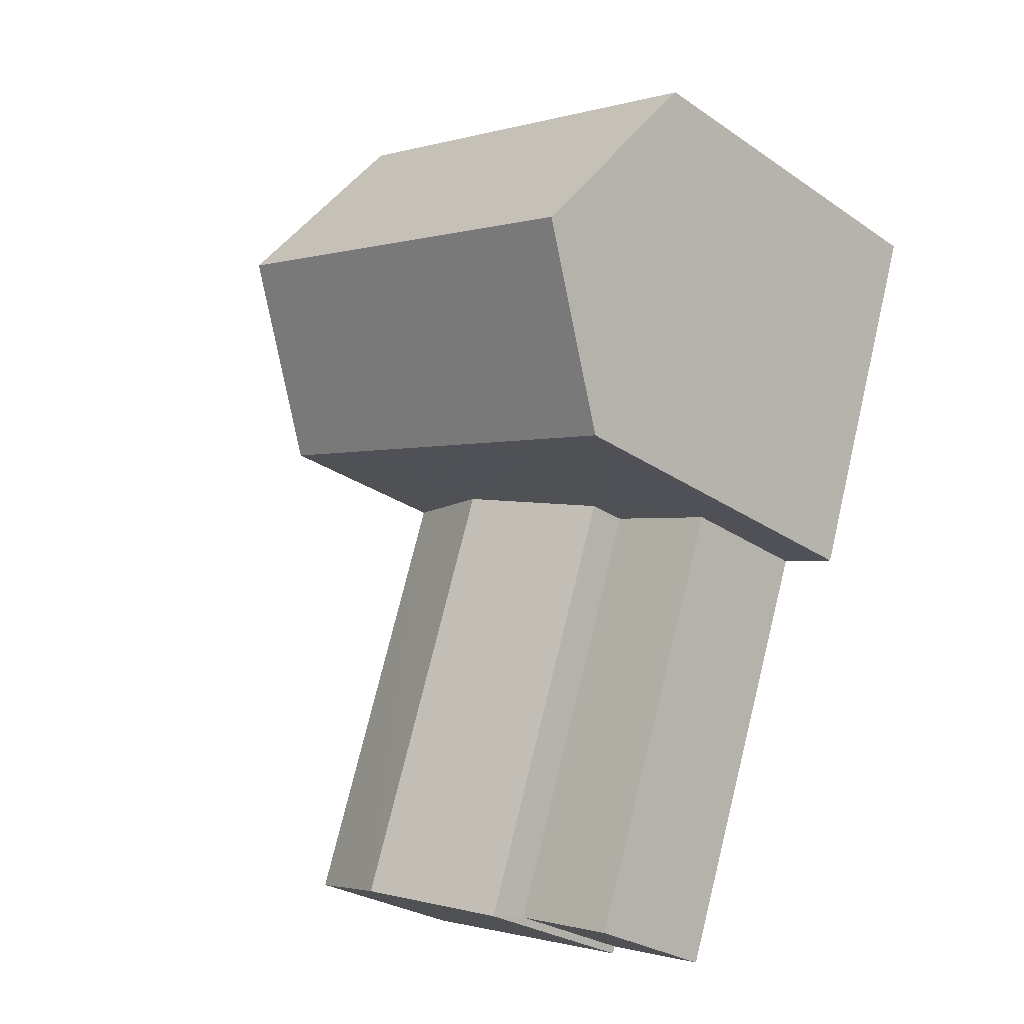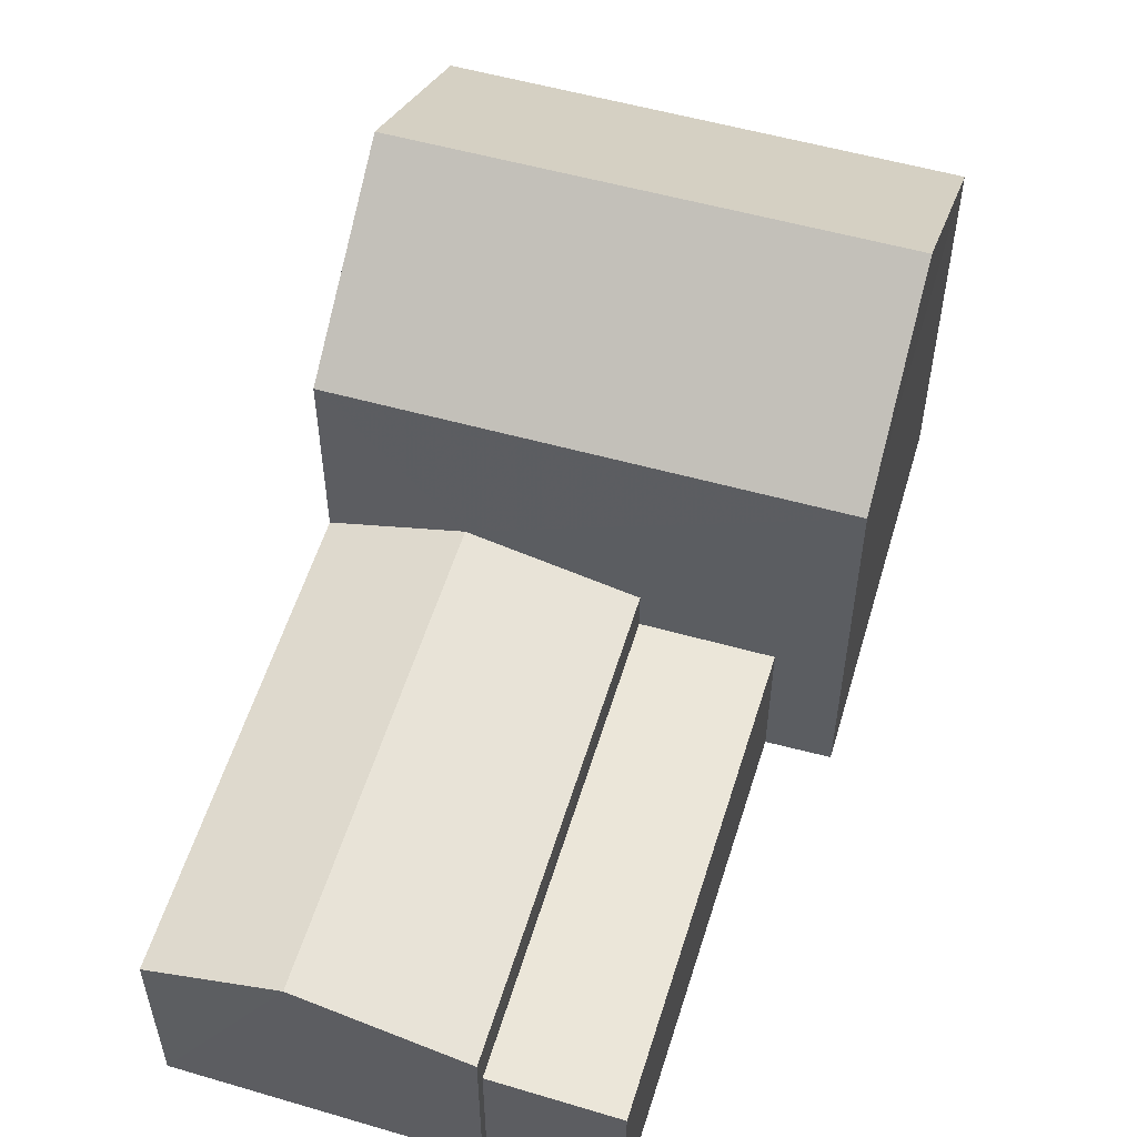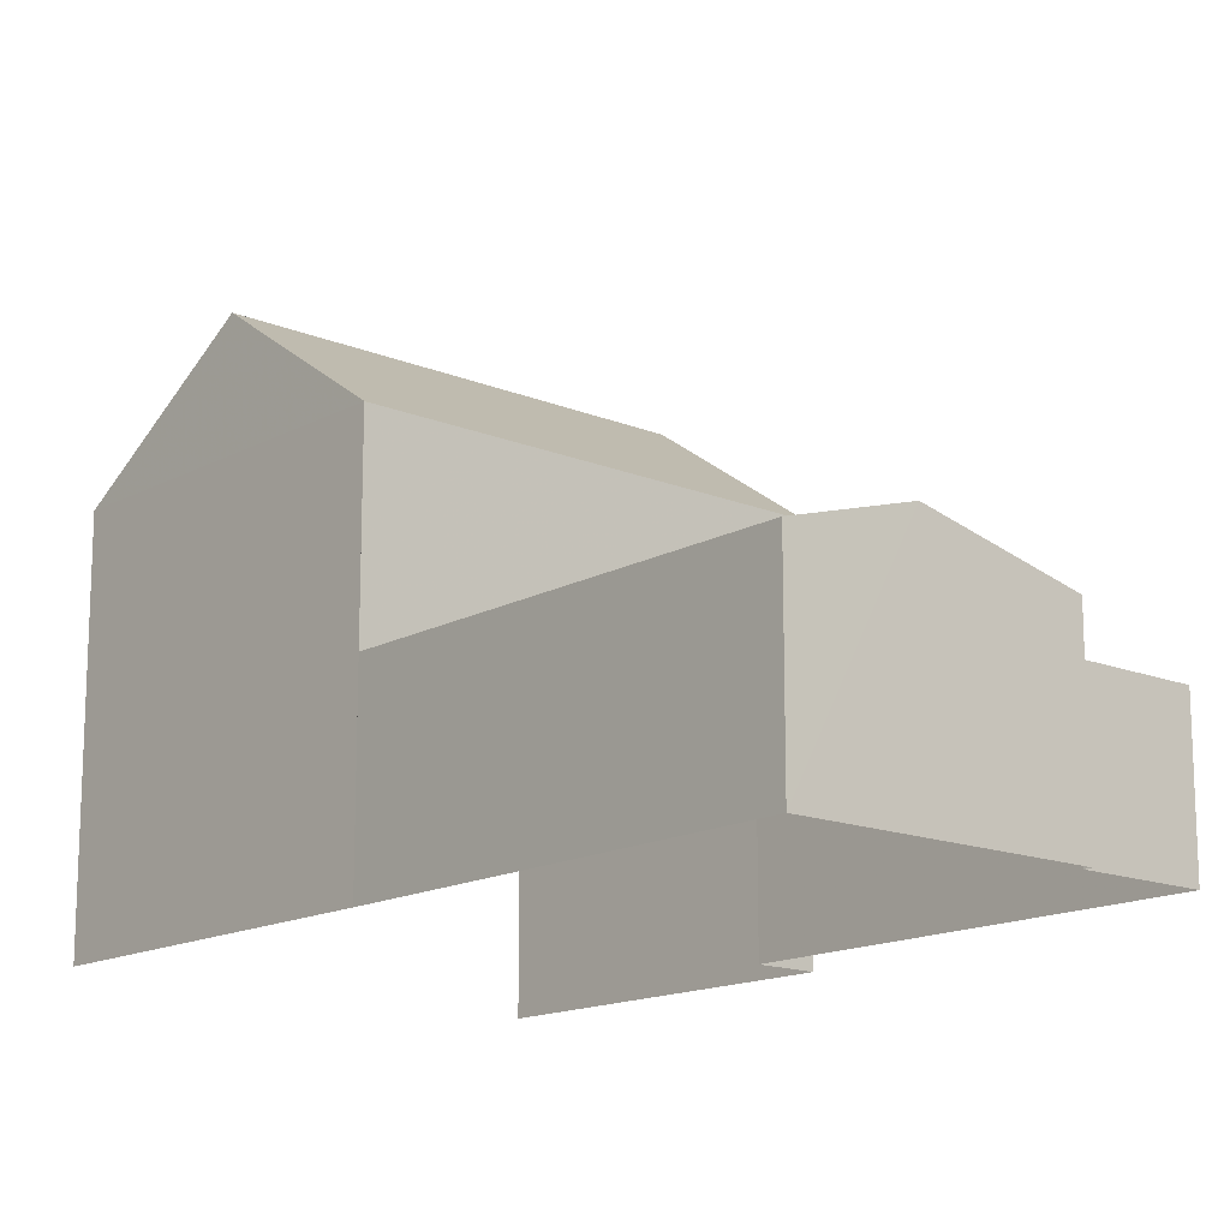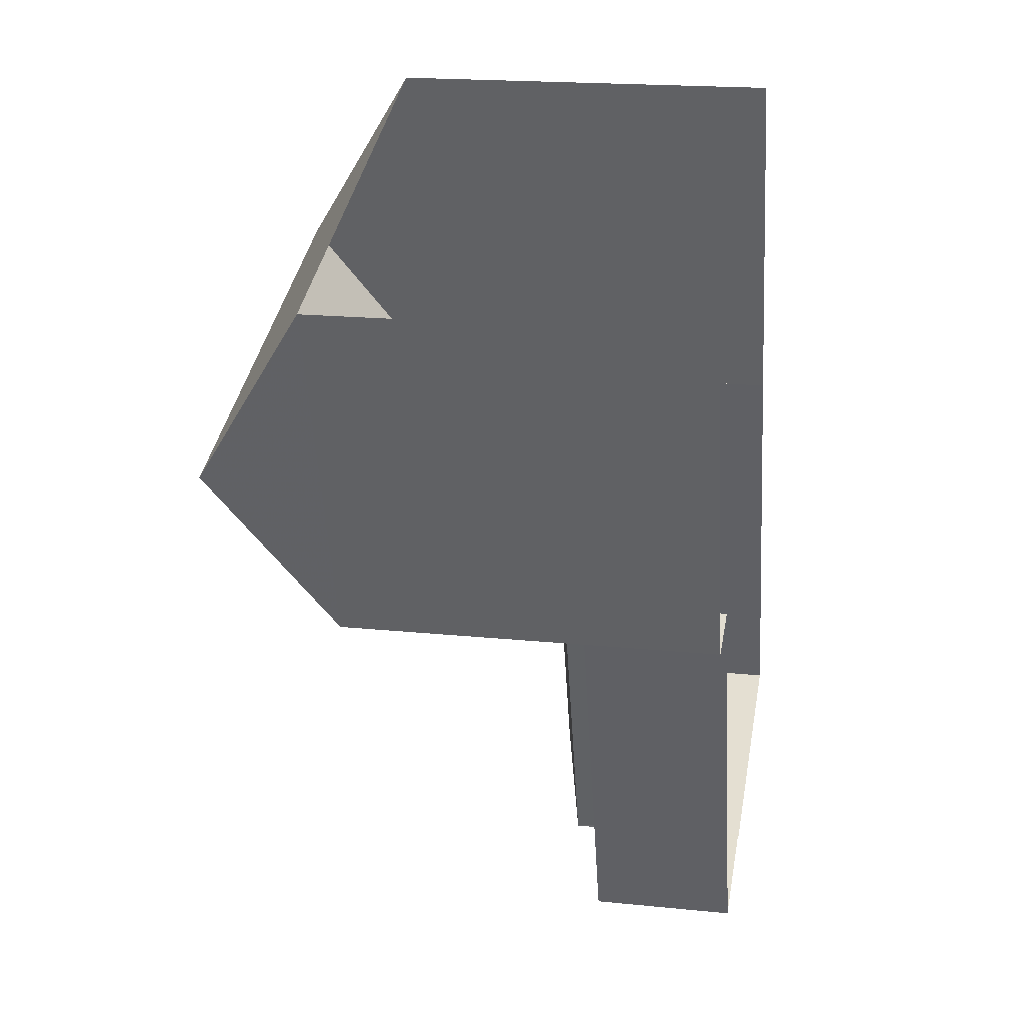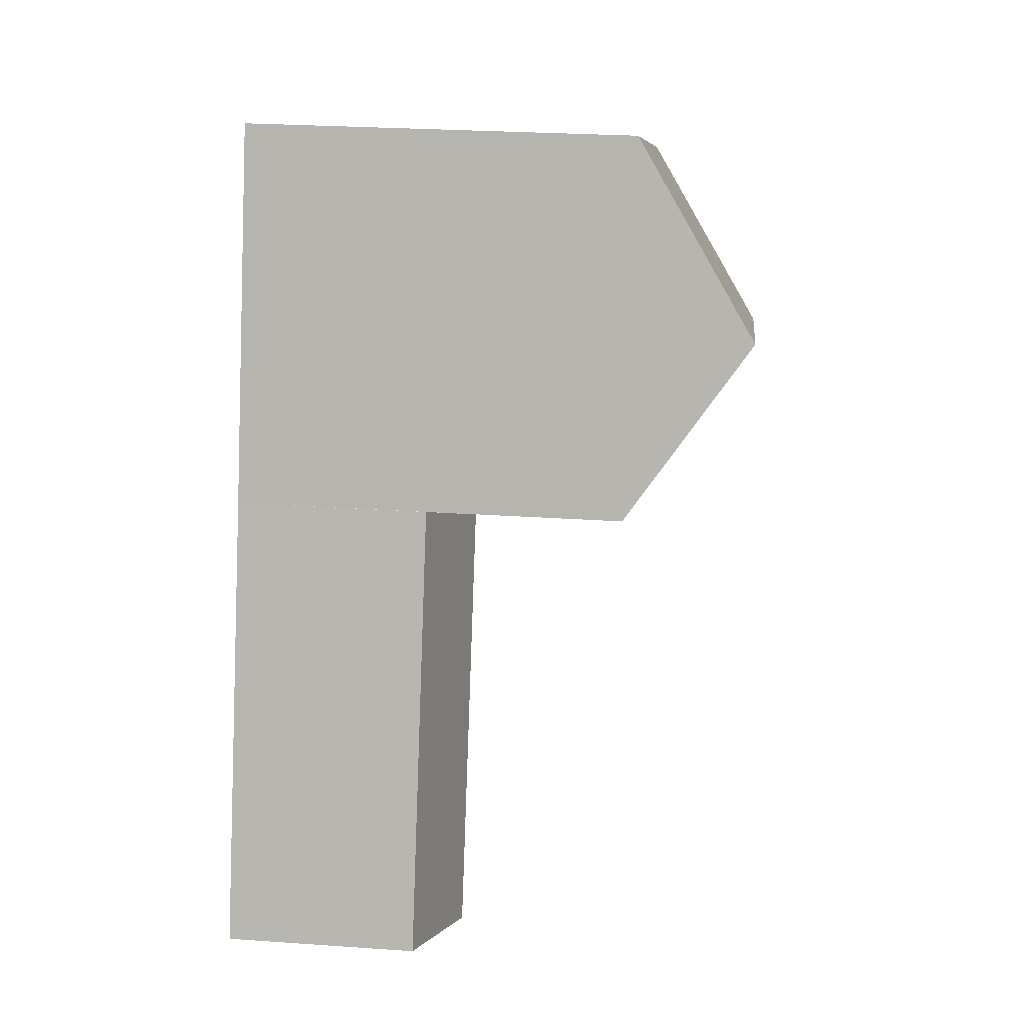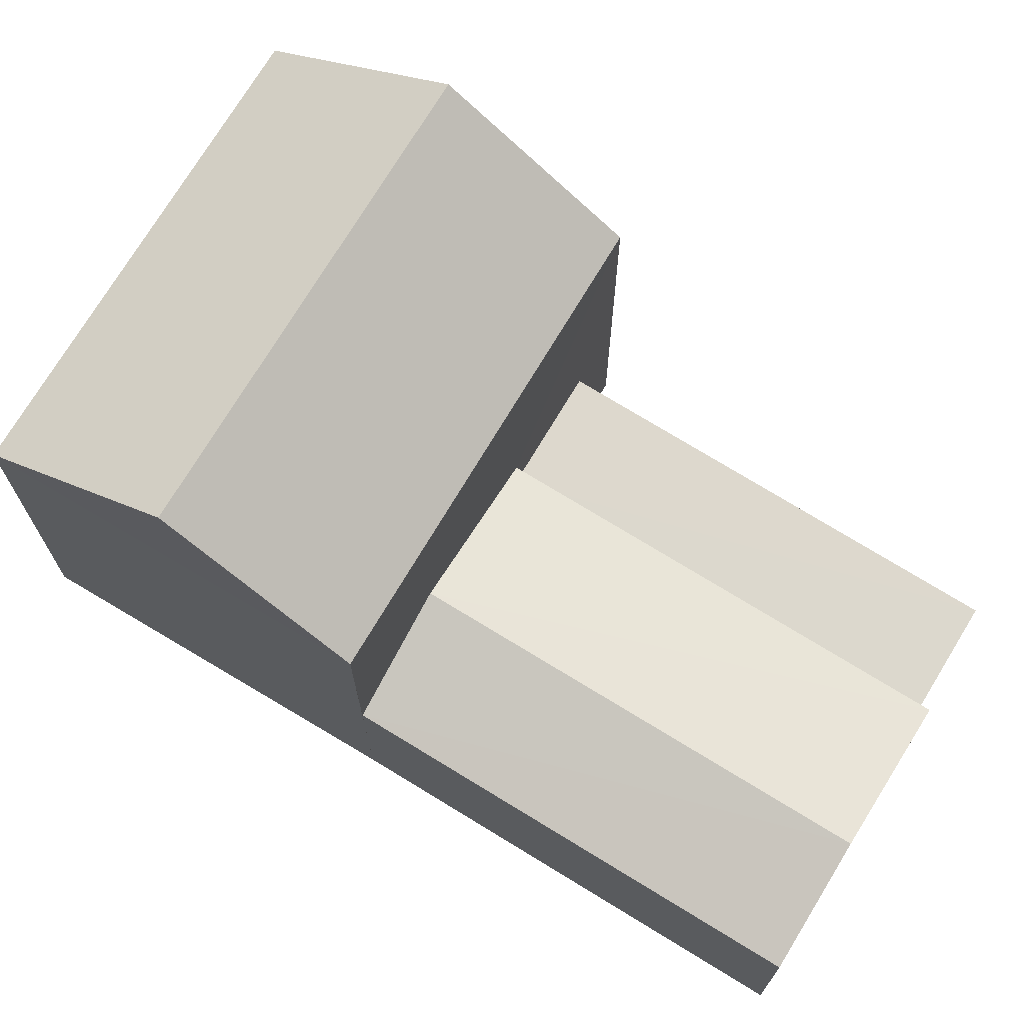
<metadata>
{"format":"obj","ext":"obj","renderer":"f3d","projection":"perspective","resolution":1024,"background":"white","views":[{"elev":-27.5,"azim":43.7,"up":"+Y"},{"elev":56.7,"azim":-2.3,"up":"+Z"},{"elev":-15.1,"azim":-60.0,"up":"+Z"},{"elev":19.5,"azim":100.7,"up":"+Y"},{"elev":26.5,"azim":-83.8,"up":"+Y"},{"elev":72.2,"azim":-77.7,"up":"+Z"}]}
</metadata>
<code>
v -2.245e+05 -1.277e+05 15.04
v -2.245e+05 -1.277e+05 15.04
v -2.245e+05 -1.277e+05 15.04
v -2.245e+05 -1.277e+05 15.04
v -2.245e+05 -1.277e+05 15.04
v -2.245e+05 -1.277e+05 15.04
v -2.245e+05 -1.277e+05 15.04
v -2.245e+05 -1.277e+05 15.04
v -2.245e+05 -1.277e+05 15.04
v -2.245e+05 -1.277e+05 18.53
v -2.245e+05 -1.277e+05 17.98
v -2.245e+05 -1.277e+05 17.98
v -2.245e+05 -1.277e+05 18.53
v -2.245e+05 -1.277e+05 21
v -2.245e+05 -1.277e+05 21
v -2.245e+05 -1.277e+05 22.89
v -2.245e+05 -1.277e+05 22.89
v -2.245e+05 -1.277e+05 17.98
v -2.245e+05 -1.277e+05 17.98
v -2.245e+05 -1.277e+05 17.32
v -2.245e+05 -1.277e+05 17.32
v -2.245e+05 -1.277e+05 17.32
v -2.245e+05 -1.277e+05 17.32
v -2.245e+05 -1.277e+05 21
v -2.245e+05 -1.277e+05 21
f 1 2 3
f 4 1 5
f 6 7 3
f 8 5 1
f 9 8 1
f 7 9 3
f 3 9 1
f 14 5 8
f 15 14 8
f 10 11 12
f 10 13 11
f 14 15 16
f 17 14 16
f 13 10 18
f 19 13 18
f 20 21 22
f 20 23 21
f 24 25 17
f 16 24 17
f 12 7 10
f 7 6 10
f 6 18 10
f 25 4 14
f 25 14 17
f 4 5 14
f 15 8 24
f 15 24 16
f 8 9 24
f 12 9 7
f 12 11 9
f 22 21 2
f 1 22 2
f 23 2 21
f 23 3 2
f 1 4 22
f 4 25 22
f 11 24 9
f 25 24 13
f 20 22 19
f 13 24 11
f 19 25 13
f 22 25 19
f 6 23 18
f 18 23 19
f 6 3 23
f 19 23 20

</code>
